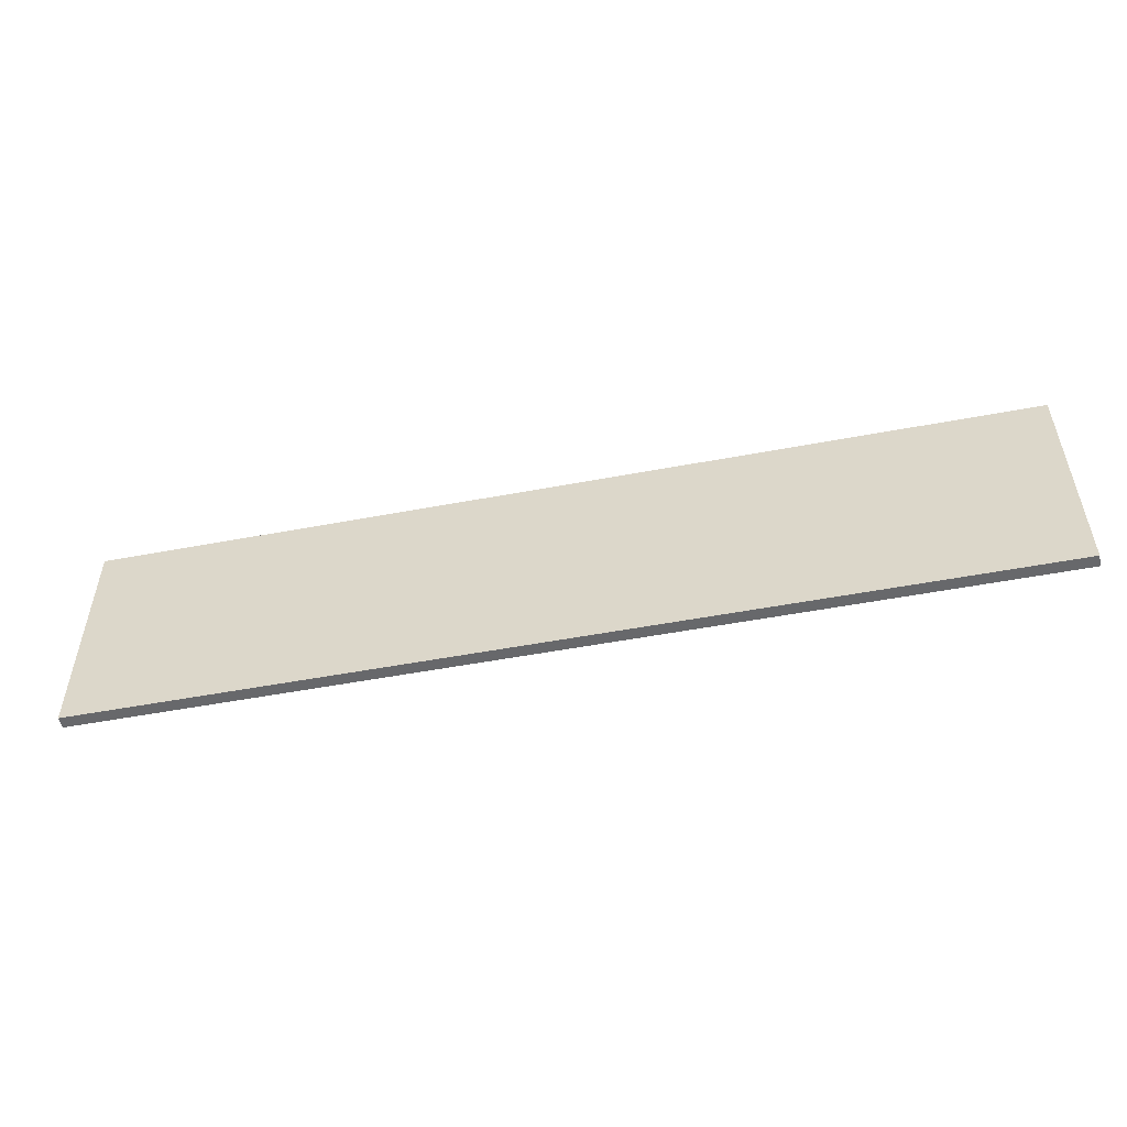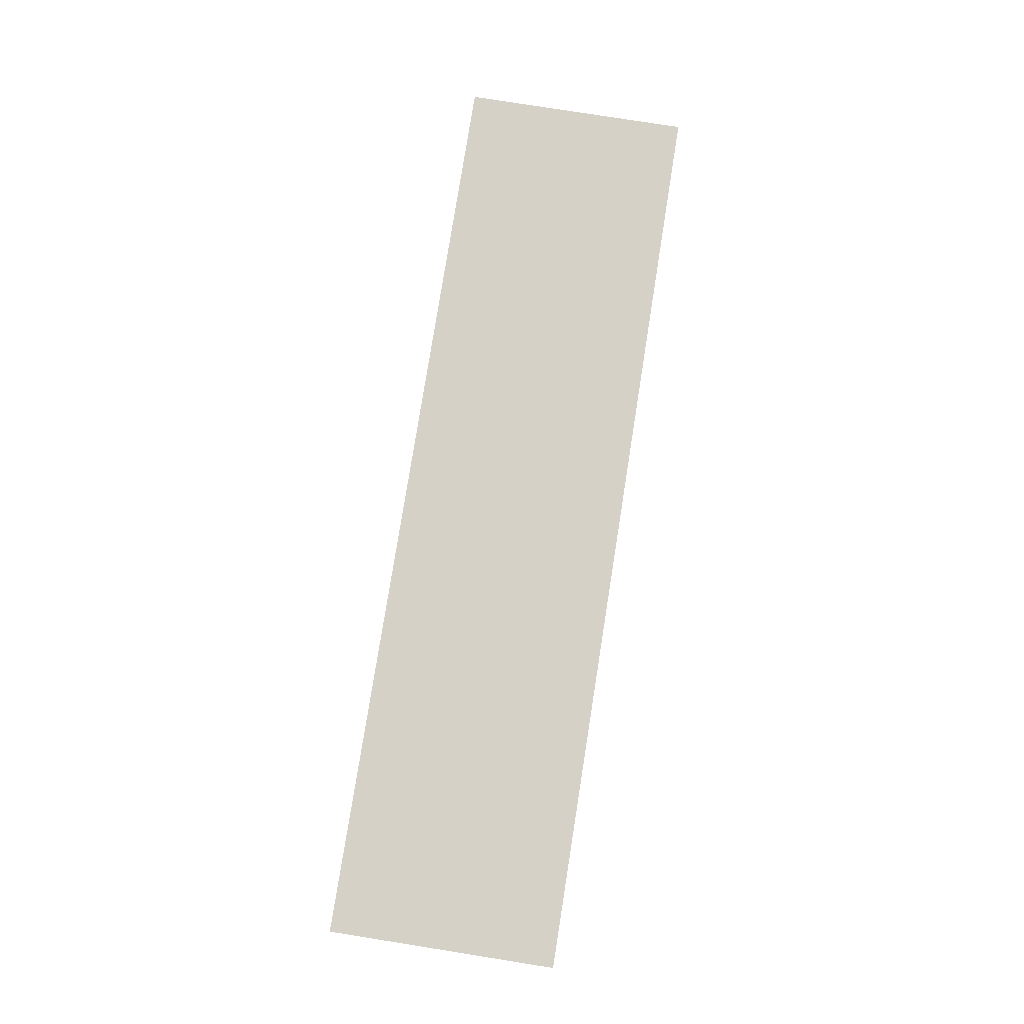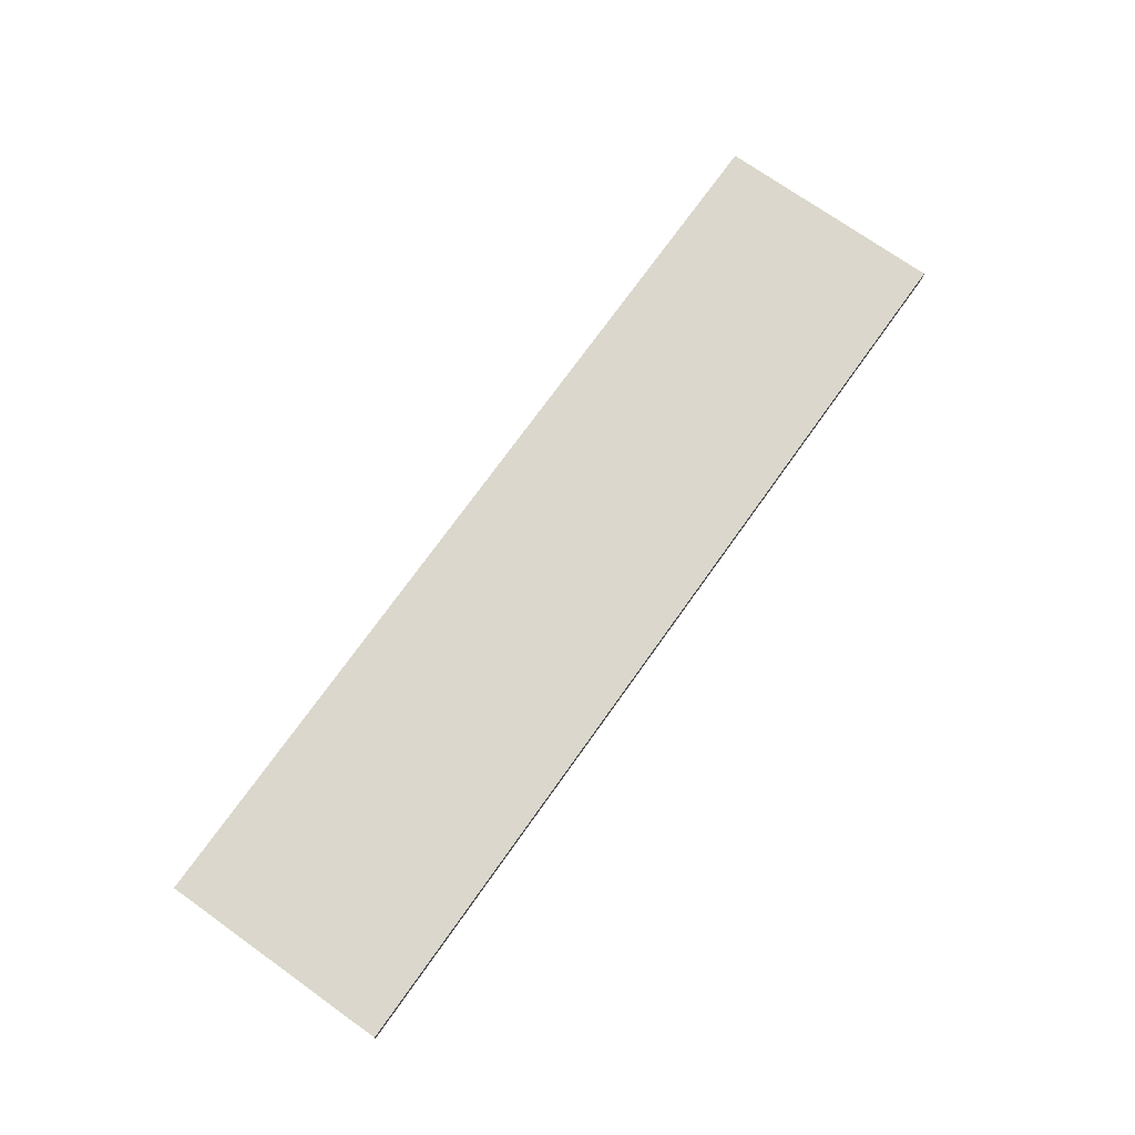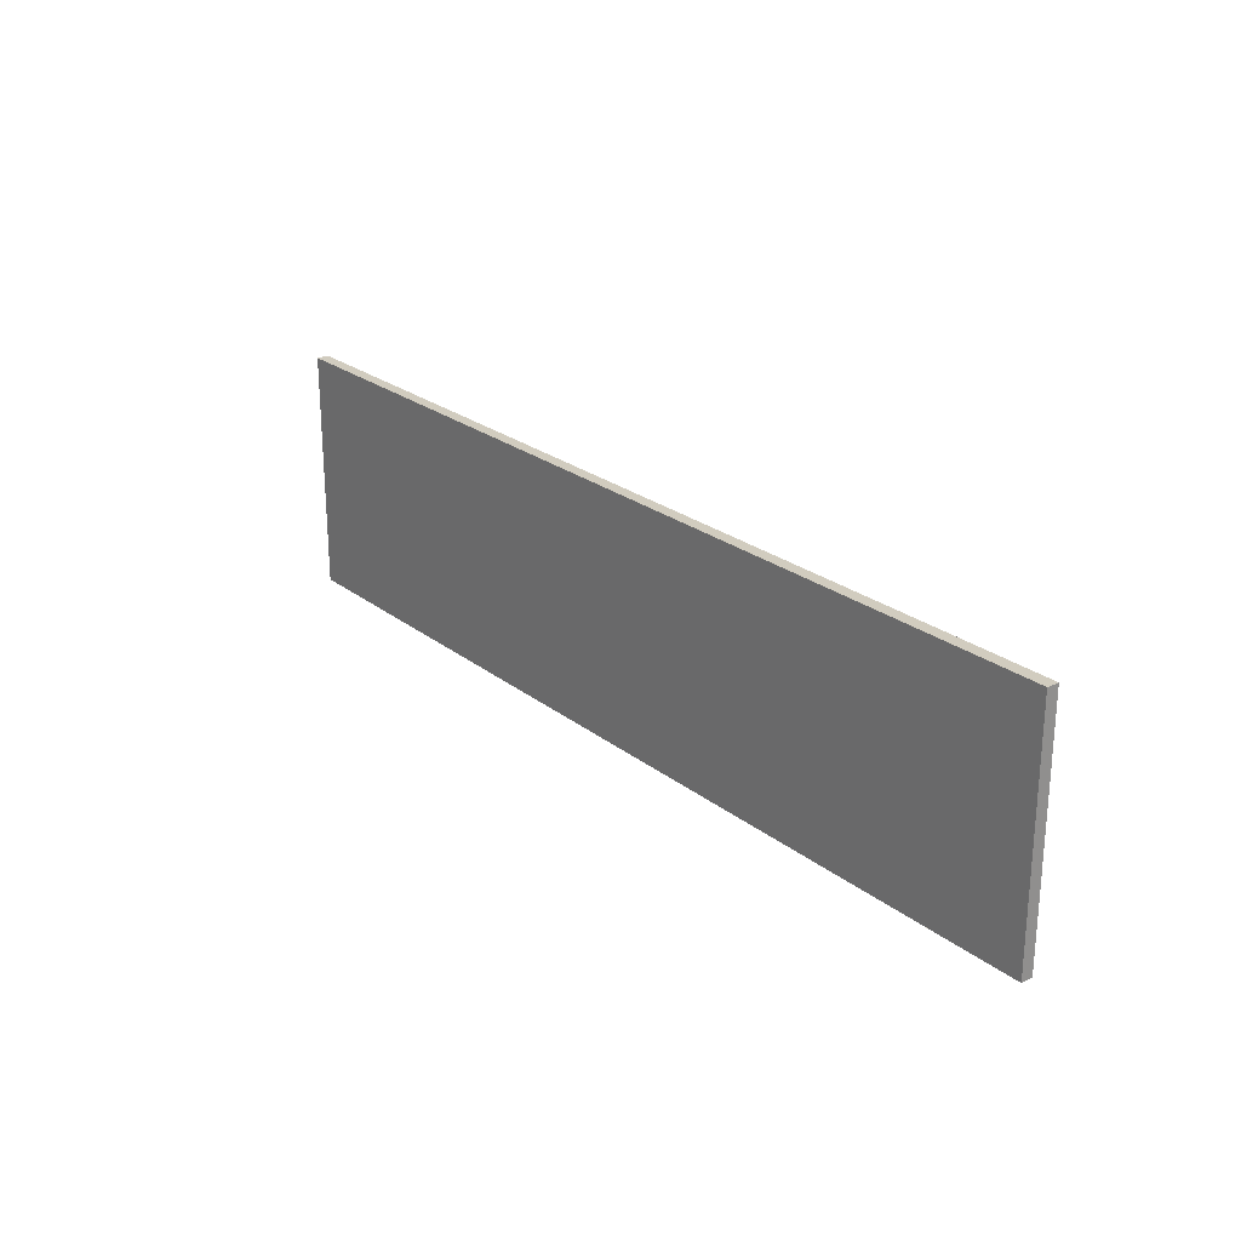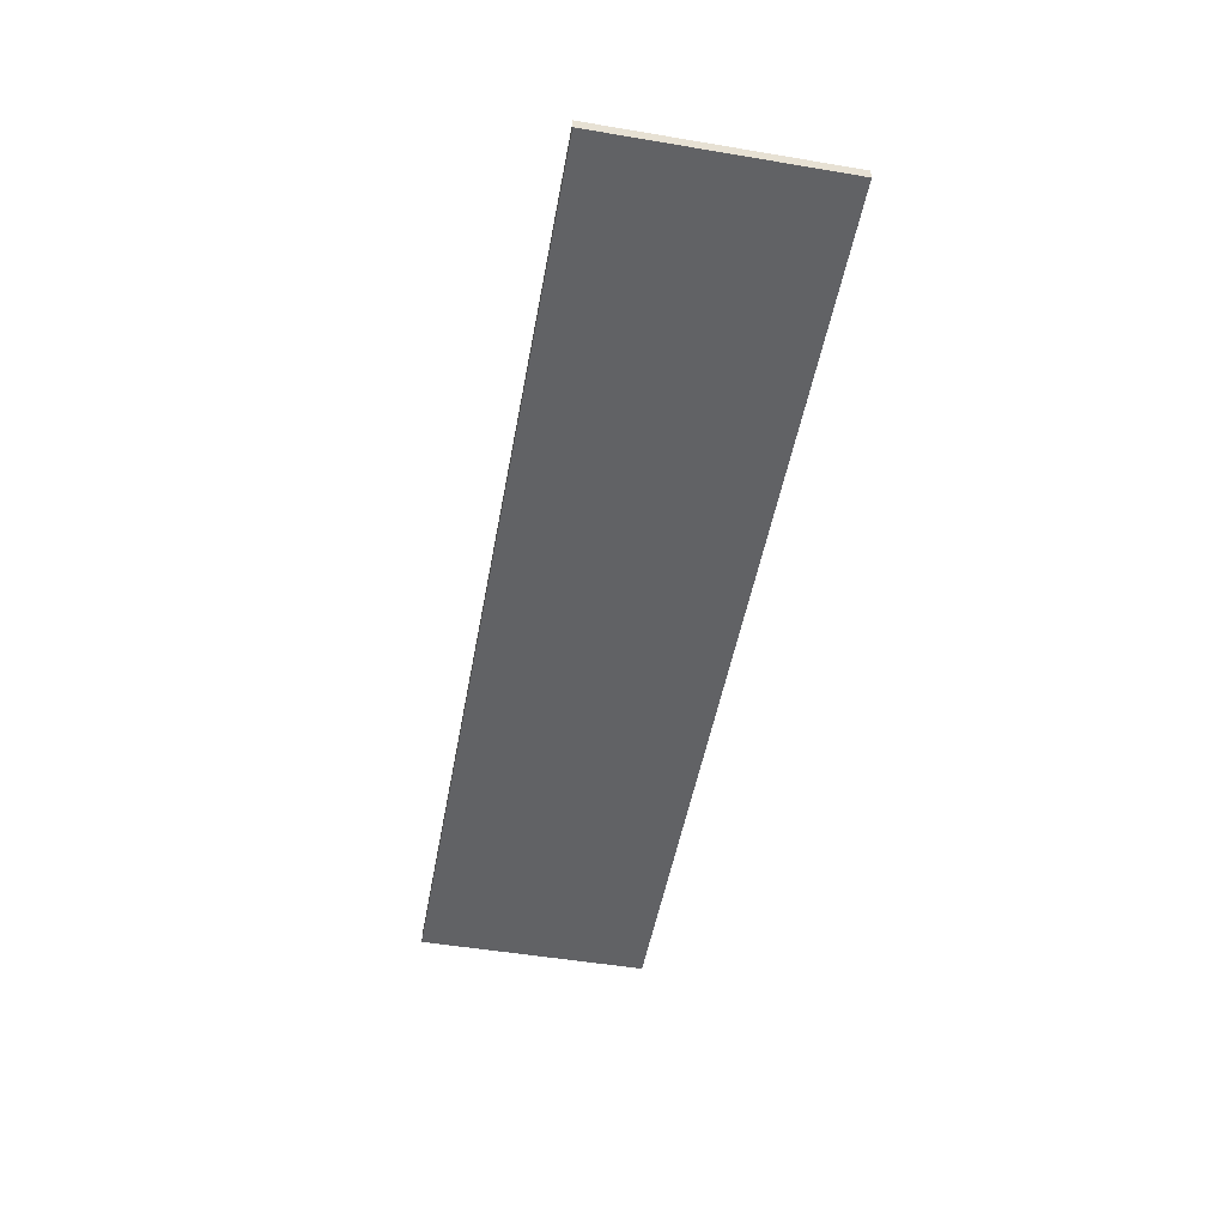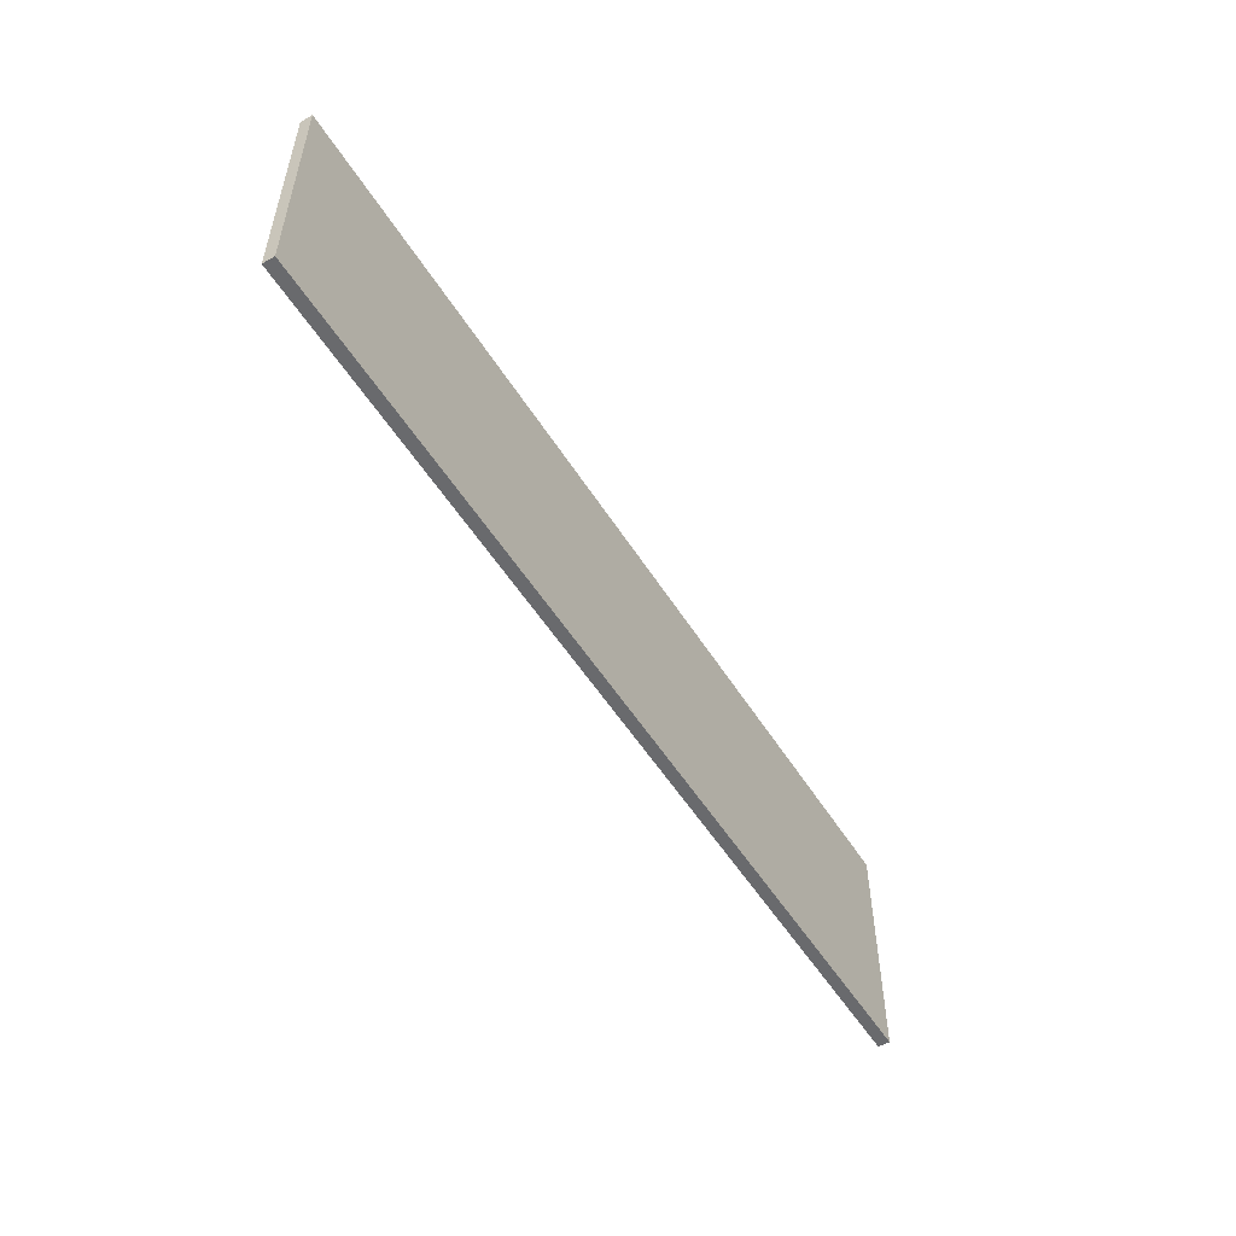
<metadata>
{"format":"obj","ext":"obj","renderer":"f3d","projection":"perspective","resolution":1024,"background":"white","views":[{"elev":-52.3,"azim":11.5,"up":"+Z"},{"elev":79.0,"azim":99.0,"up":"+Y"},{"elev":73.1,"azim":-54.6,"up":"+Y"},{"elev":24.1,"azim":-128.3,"up":"+Z"},{"elev":-50.6,"azim":-100.4,"up":"+Y"},{"elev":-53.0,"azim":-58.7,"up":"+Z"}]}
</metadata>
<code>
o Cube
v 9.963 -0.09452 -2.501
v 9.963 -0.09452 2.499
v -10.04 -0.09452 2.499
v -10.04 -0.09452 -2.501
v 9.963 0.1555 -2.501
v 9.963 0.1555 2.499
v -10.04 0.1555 2.499
v -10.04 0.1555 -2.501
f 1 2 3
f 5 8 6
f 1 5 2
f 2 6 3
f 3 7 8
f 5 1 8
f 4 1 3
f 5 6 2
f 1 4 8
f 8 7 6
f 4 3 8
f 6 7 3

</code>
